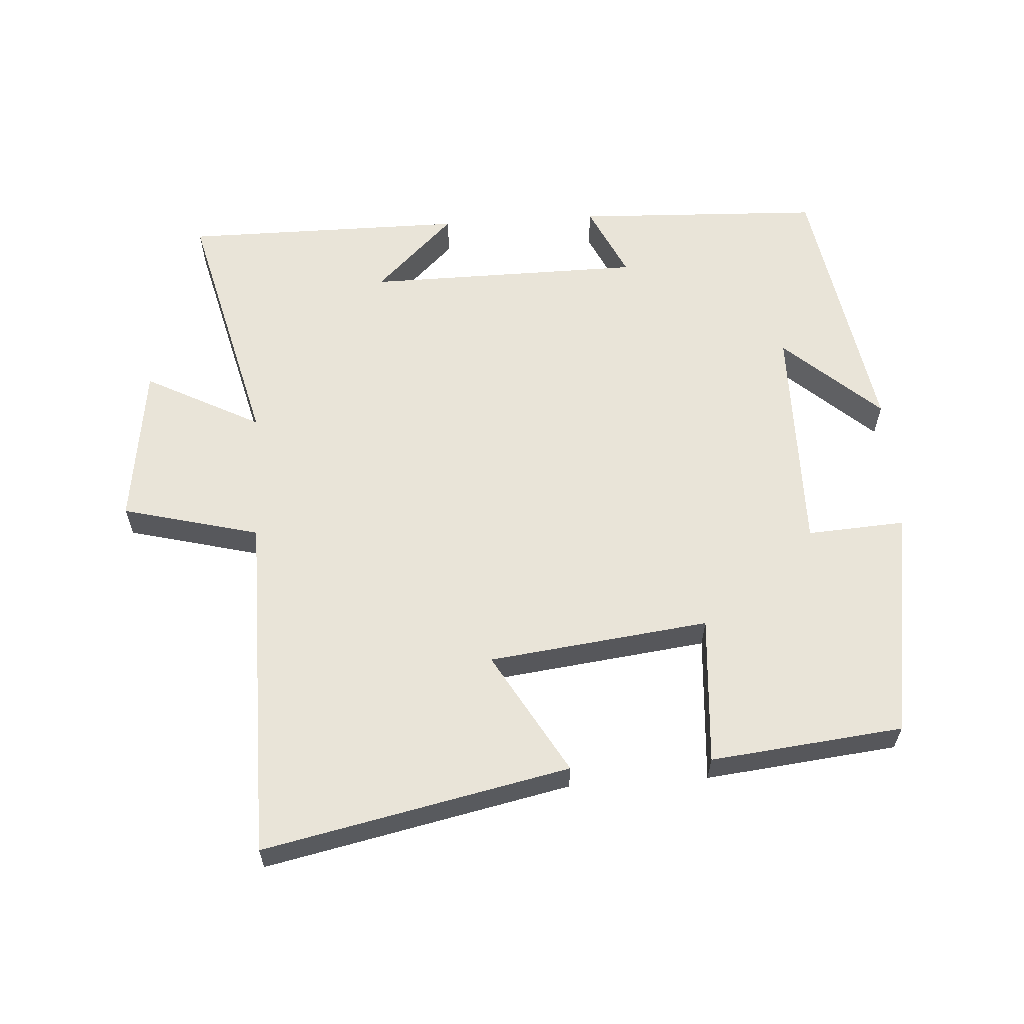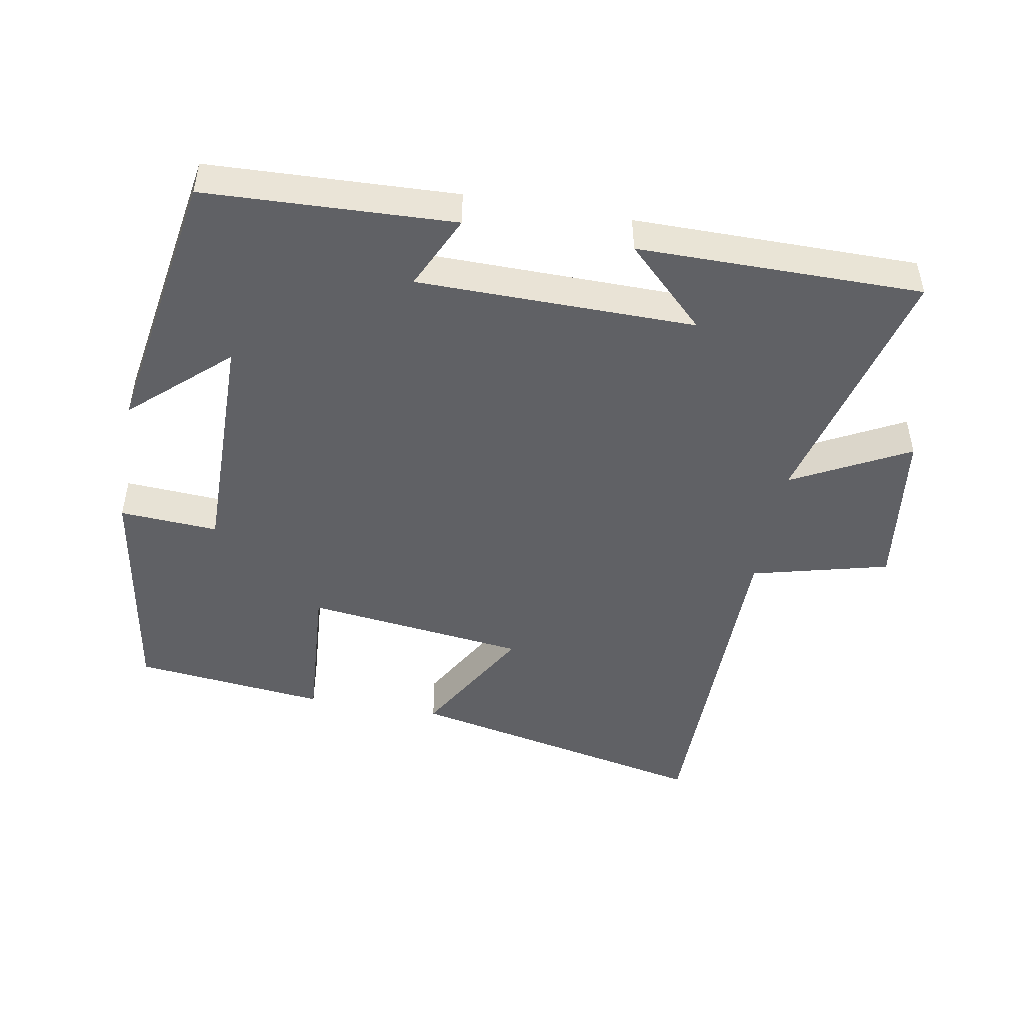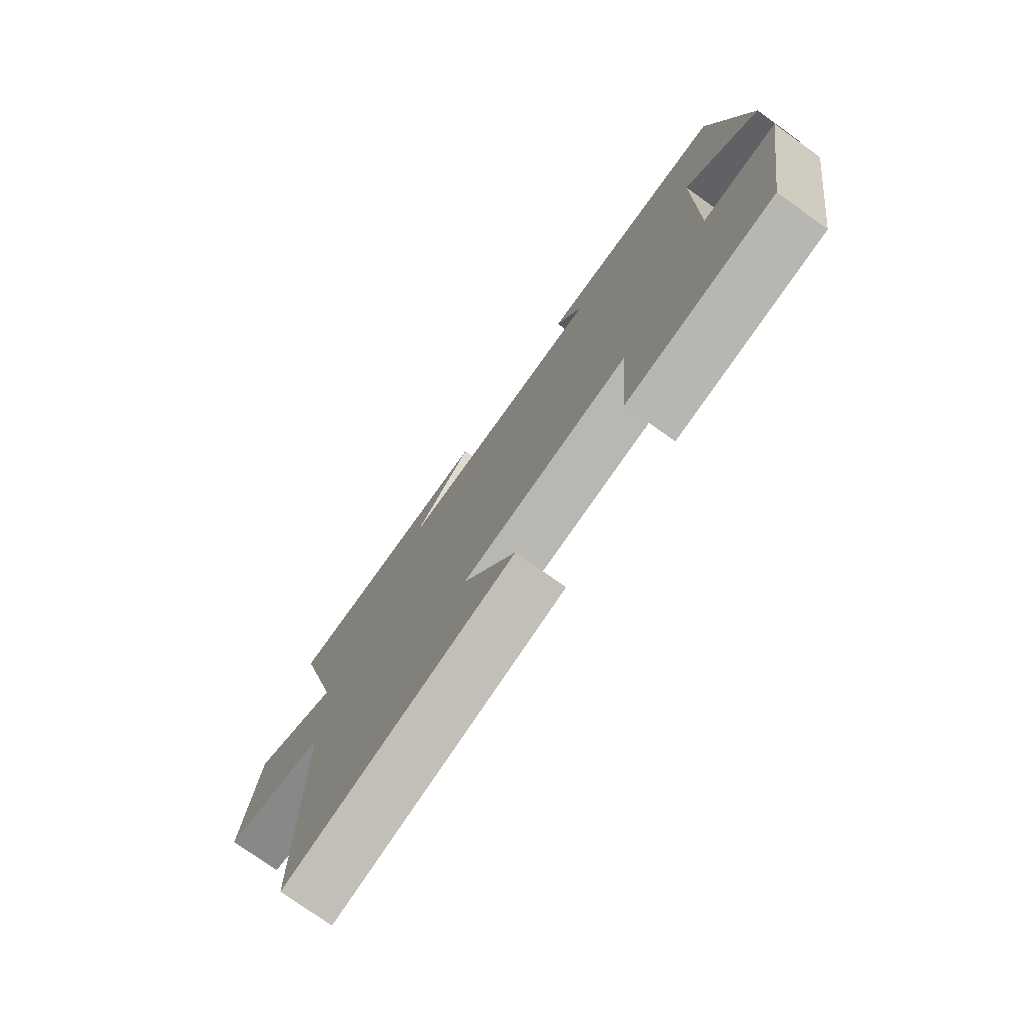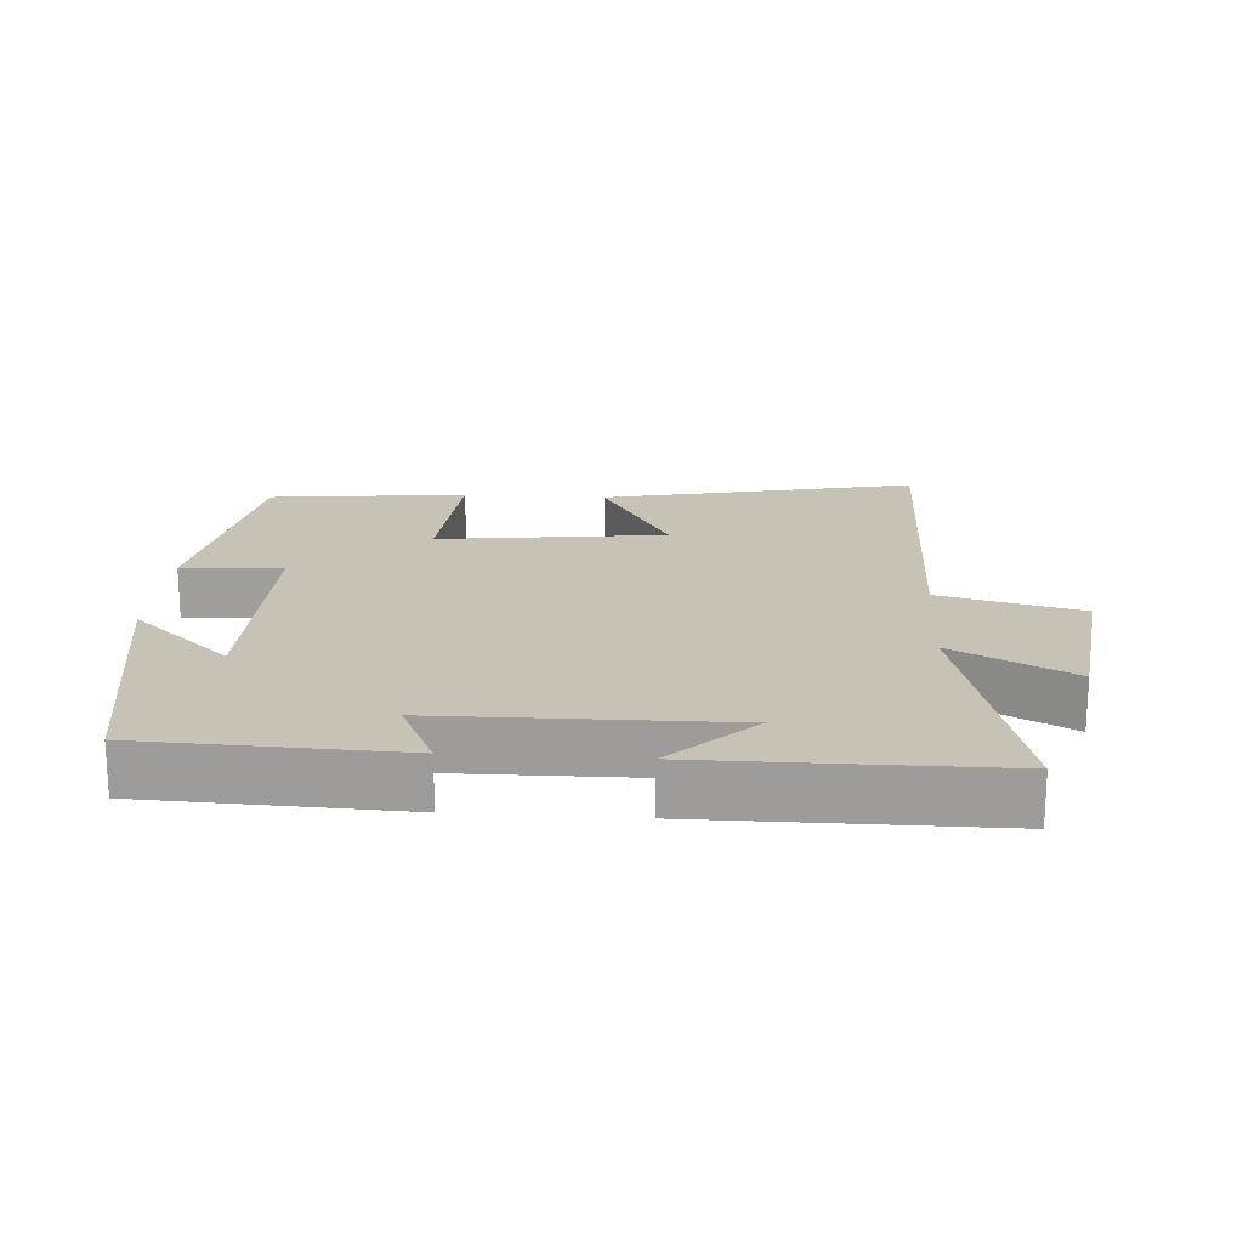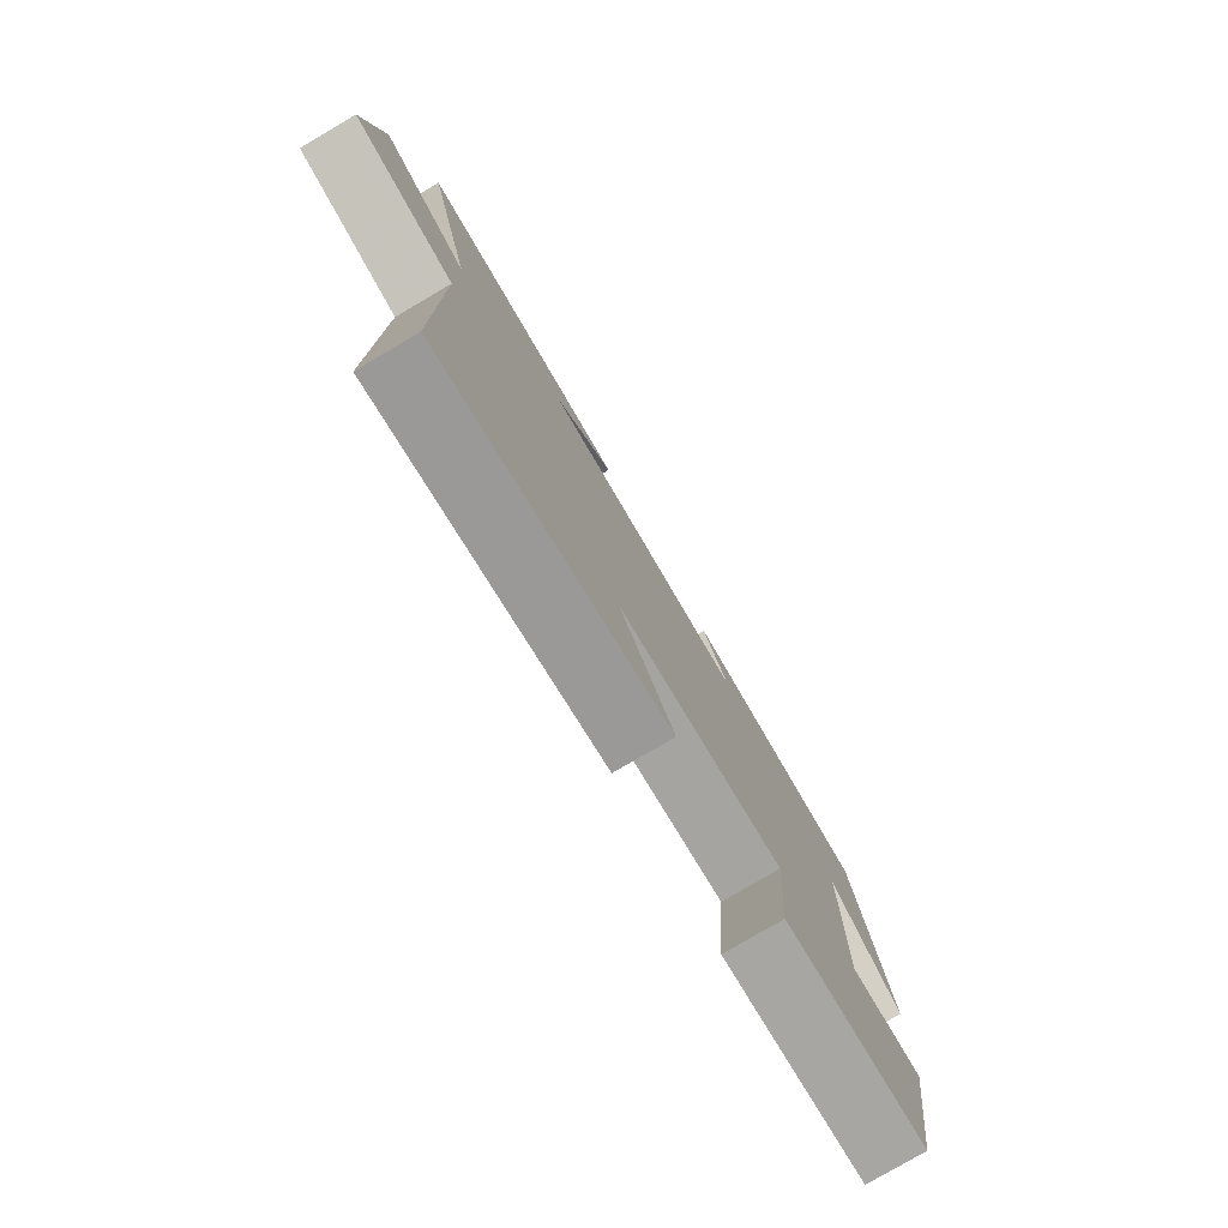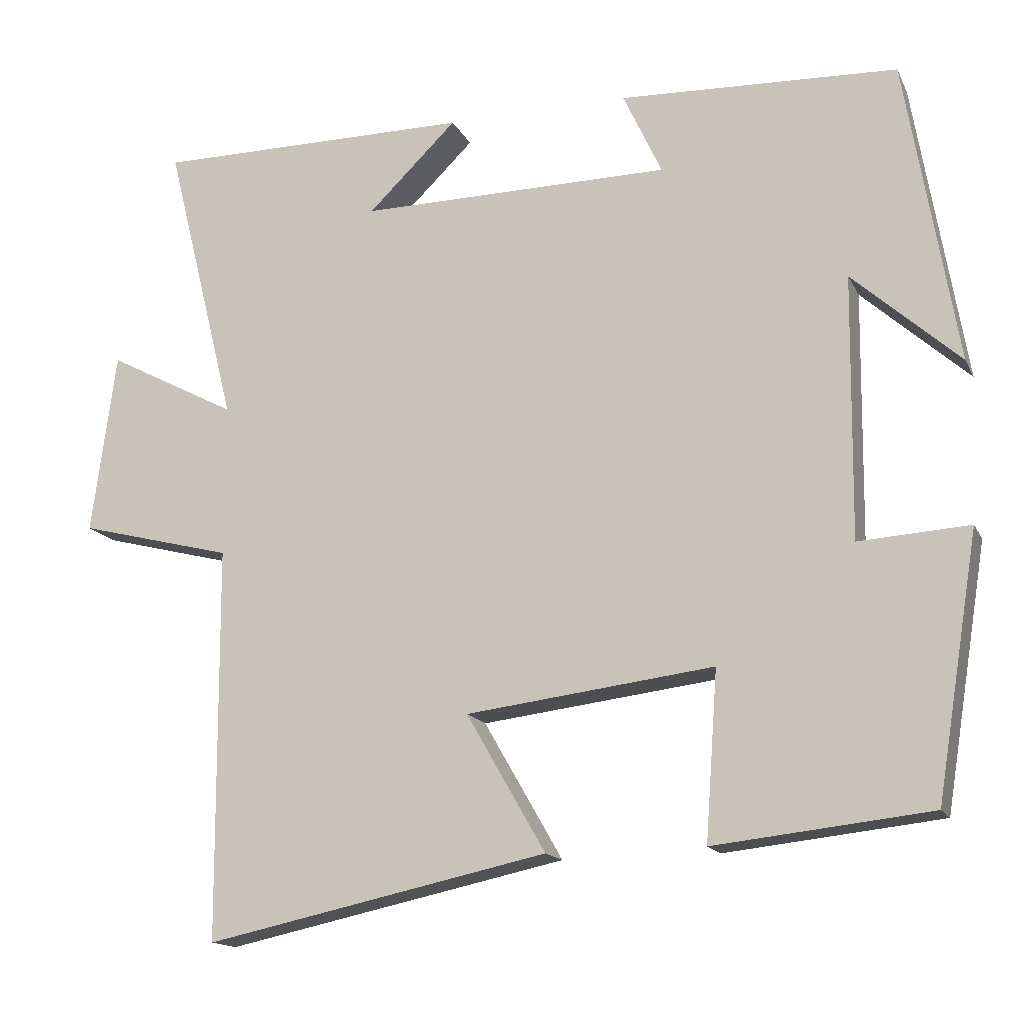
<metadata>
{"format":"obj","ext":"obj","renderer":"f3d","projection":"perspective","resolution":1024,"background":"white","views":[{"elev":60.4,"azim":176.3,"up":"+Y"},{"elev":-47.6,"azim":-10.2,"up":"+Y"},{"elev":-76.1,"azim":-125.6,"up":"+Z"},{"elev":19.2,"azim":3.8,"up":"+Y"},{"elev":-79.1,"azim":120.4,"up":"+Z"},{"elev":-15.3,"azim":-161.2,"up":"+Z"}]}
</metadata>
<code>
v 0.594 0.07 0.5
v 0.5 0.07 0.123
v 0.671 0.07 0.213
v 0.703 0.07 -0.027
v 0.5 0.07 -0.079
v 0.497 0.07 -0.596
v 0.046 0.07 -0.5
v 0.15 0.07 -0.319
v -0.176 0.07 -0.279
v -0.16 0.07 -0.5
v -0.444 0.07 -0.469
v -0.5 0.07 -0.126
v -0.355 0.07 -0.135
v -0.359 0.07 0.211
v -0.5 0.07 0.084
v -0.433 0.07 0.485
v -0.067 0.07 0.5
v -0.118 0.07 0.39
v 0.292 0.07 0.386
v 0.175 0.07 0.5
v 0.594 0 0.5
v 0.5 0 0.123
v 0.671 0 0.213
v 0.703 0 -0.027
v 0.5 0 -0.079
v 0.497 0 -0.596
v 0.046 0 -0.5
v 0.15 0 -0.319
v -0.176 0 -0.279
v -0.16 0 -0.5
v -0.444 0 -0.469
v -0.5 0 -0.126
v -0.355 0 -0.135
v -0.359 0 0.211
v -0.5 0 0.084
v -0.433 0 0.485
v -0.067 0 0.5
v -0.118 0 0.39
v 0.292 0 0.386
v 0.175 0 0.5
f 19 20 1
f 16 17 18
f 14 15 16
f 14 16 18
f 13 14 18 19
f 11 12 13
f 10 11 13
f 9 10 13
f 19 1 2
f 13 19 2
f 9 13 2
f 8 9 2
f 7 8 2
f 6 7 2
f 5 6 2
f 2 3 4 5
f 21 40 39
f 38 37 36
f 36 35 34
f 38 36 34
f 39 38 34 33
f 33 32 31
f 33 31 30
f 33 30 29
f 22 21 39
f 22 39 33
f 22 33 29
f 22 29 28
f 22 28 27
f 22 27 26
f 22 26 25
f 25 24 23 22
f 1 21 22 2
f 2 22 23 3
f 3 23 24 4
f 4 24 25 5
f 5 25 26 6
f 6 26 27 7
f 7 27 28 8
f 8 28 29 9
f 9 29 30 10
f 10 30 31 11
f 11 31 32 12
f 12 32 33 13
f 13 33 34 14
f 14 34 35 15
f 15 35 36 16
f 16 36 37 17
f 17 37 38 18
f 18 38 39 19
f 19 39 40 20
f 20 40 21 1

</code>
